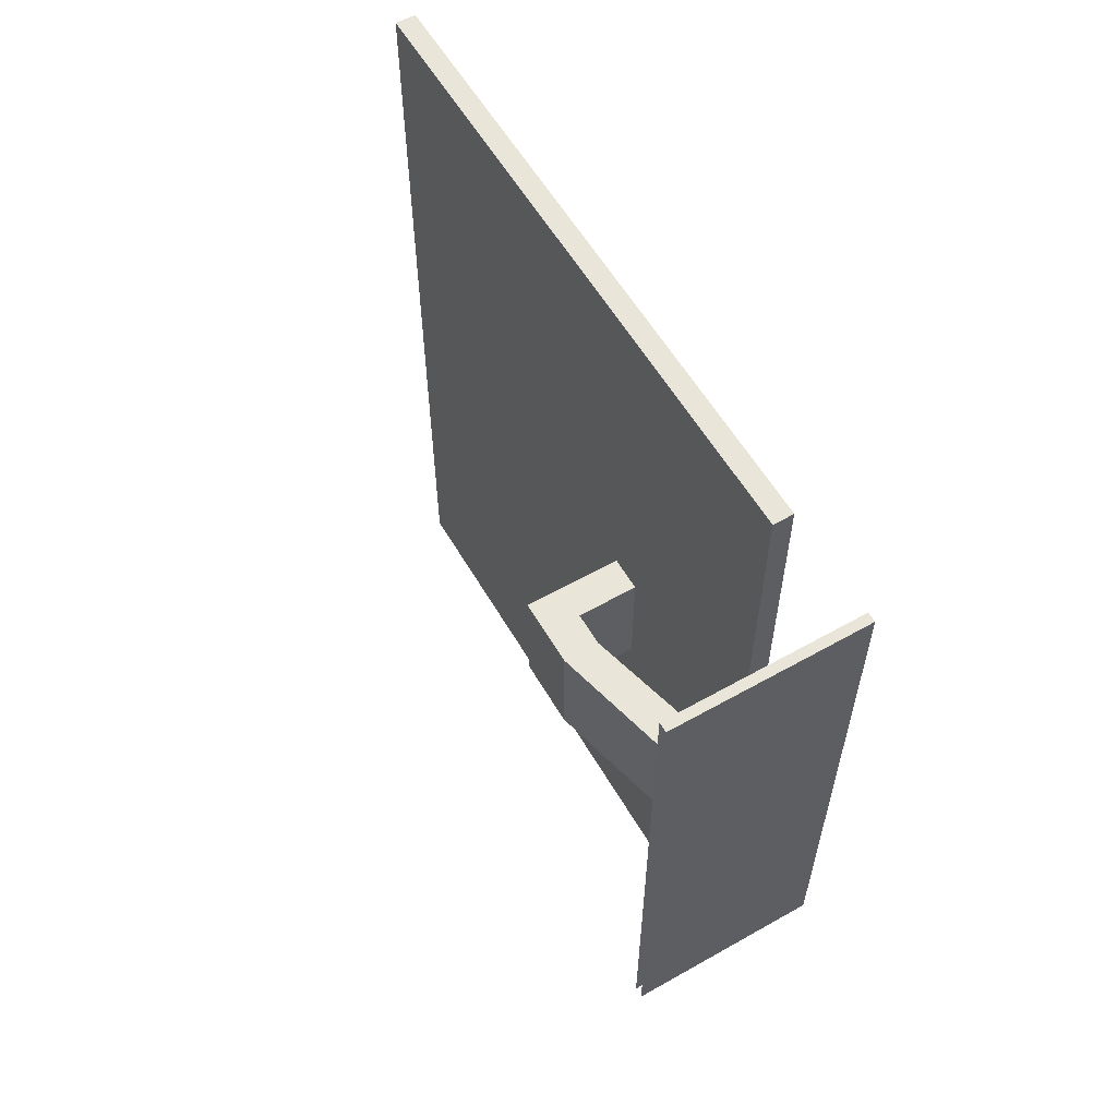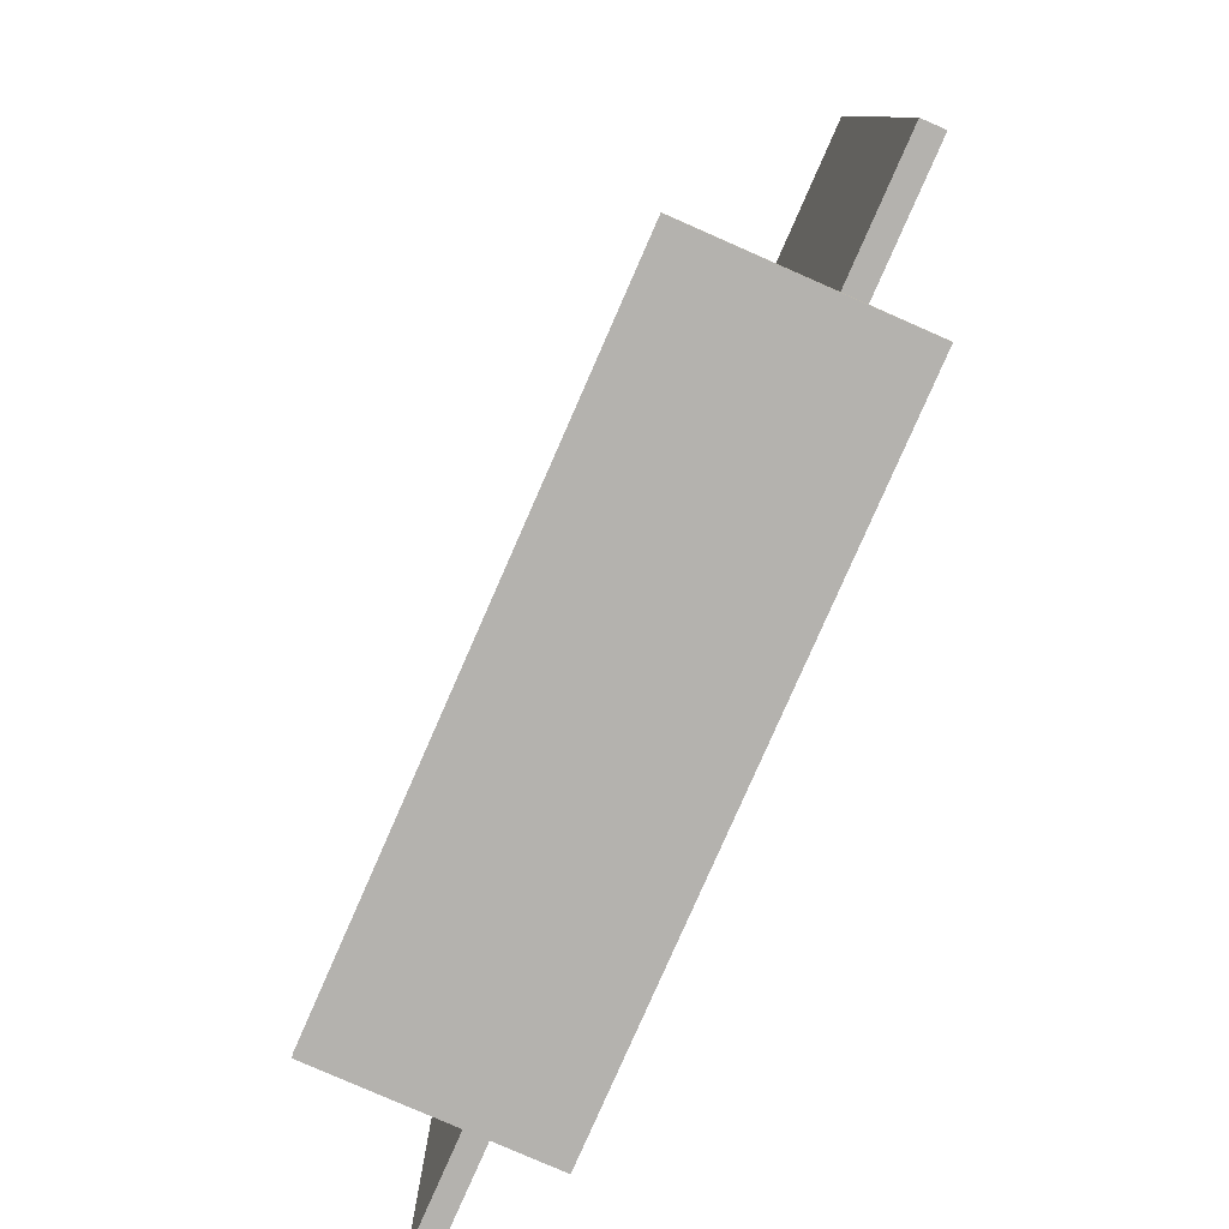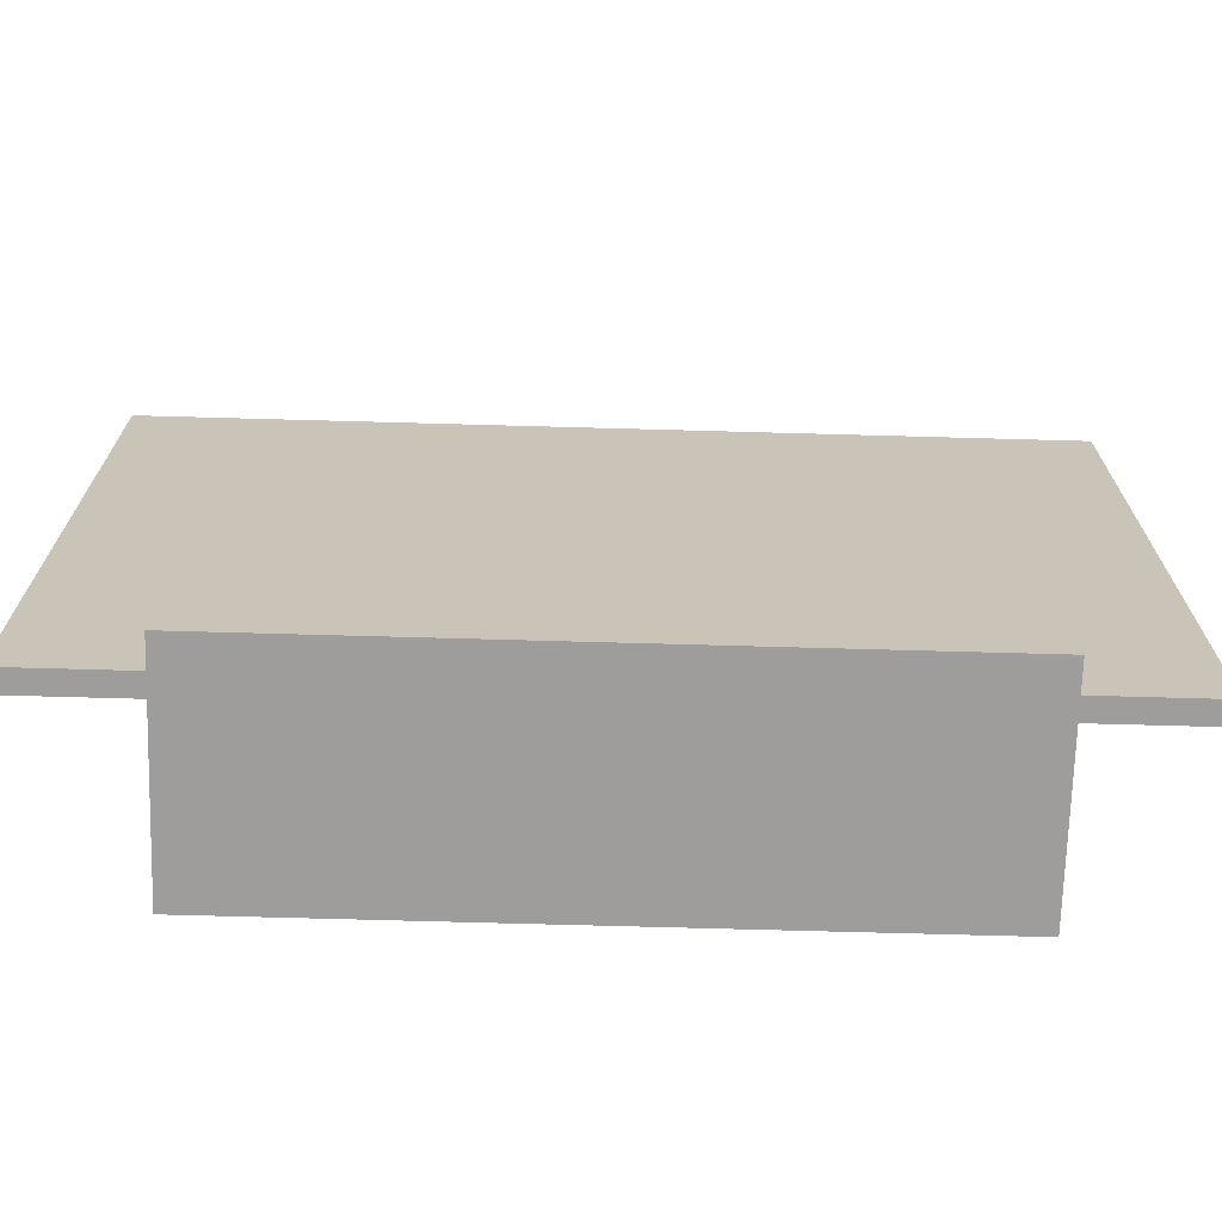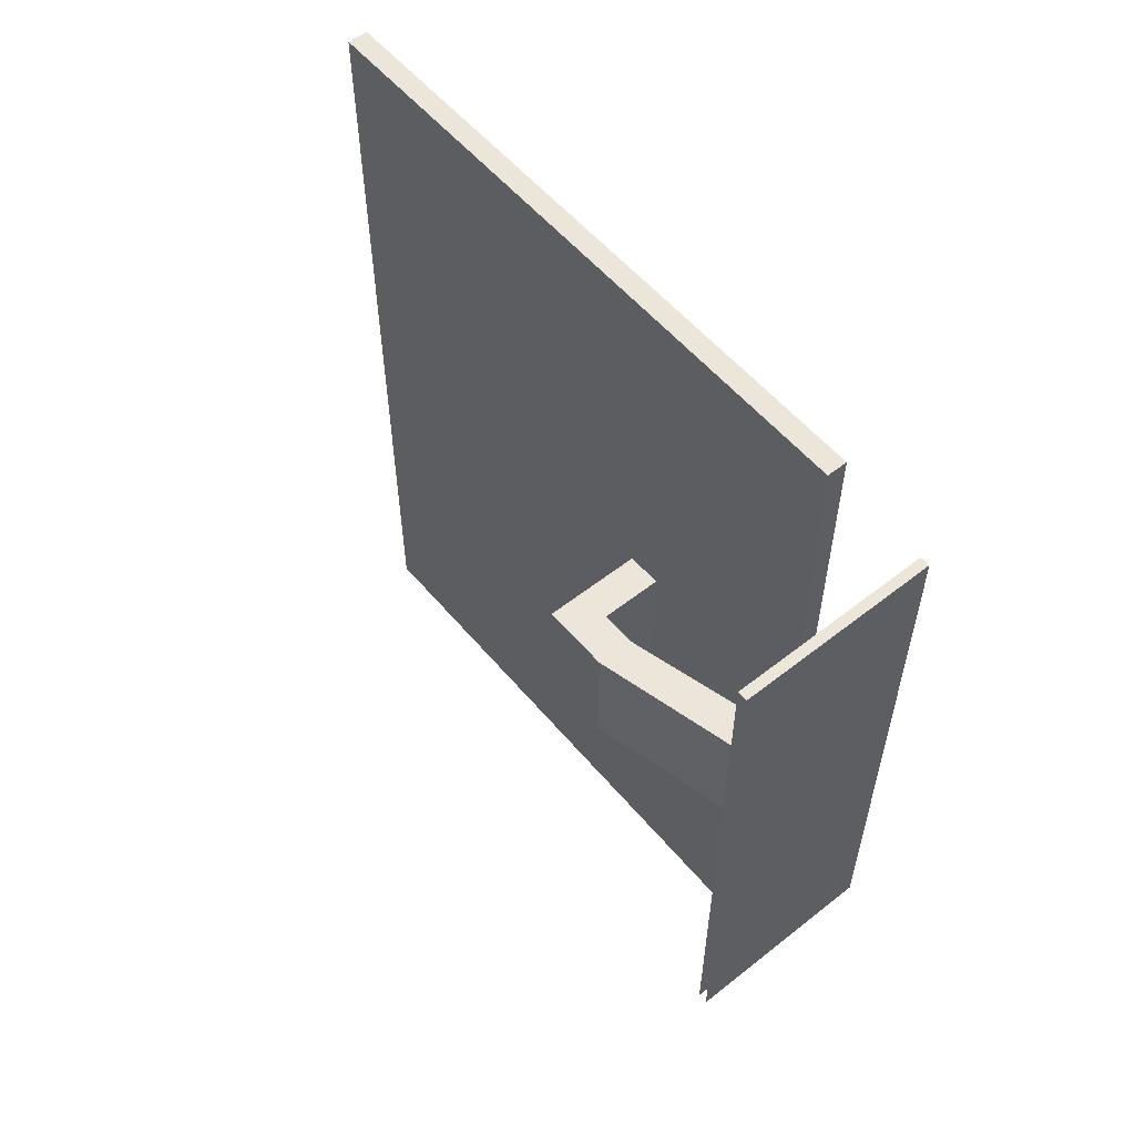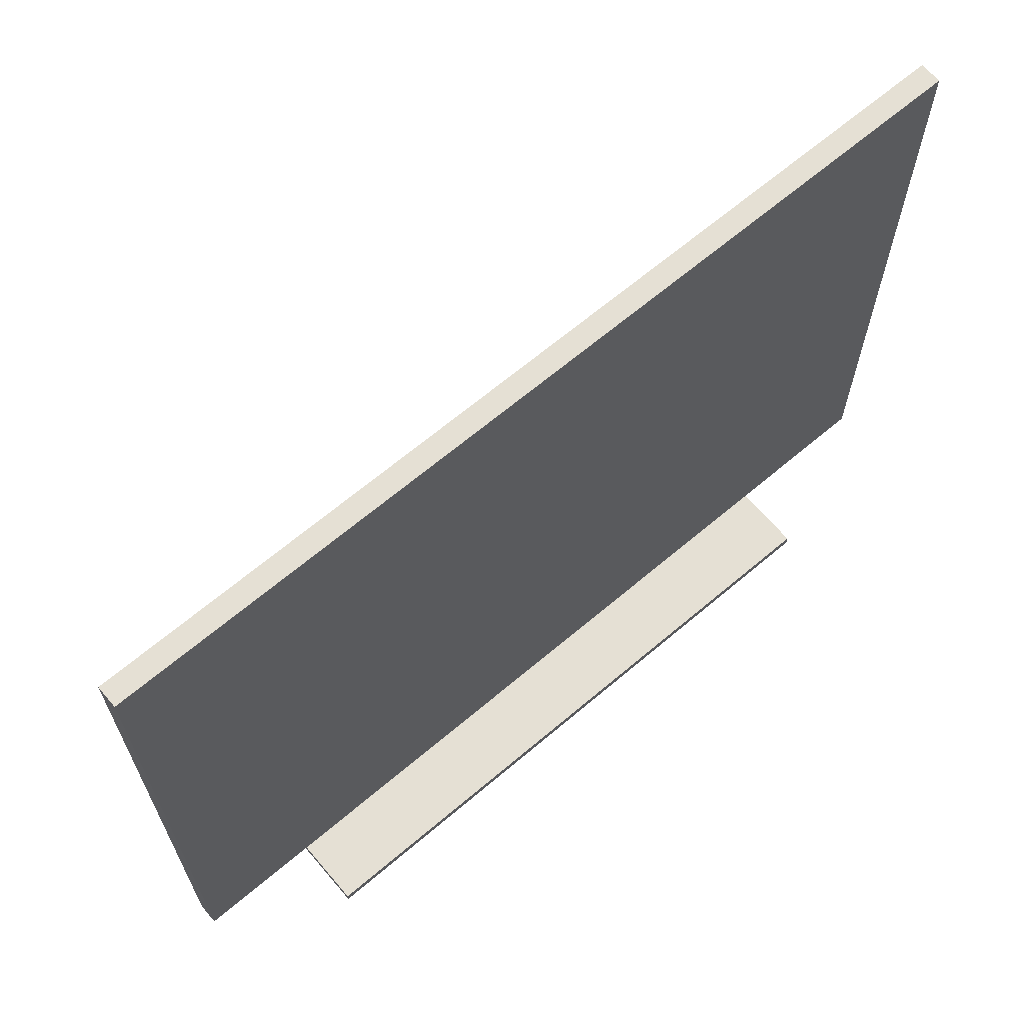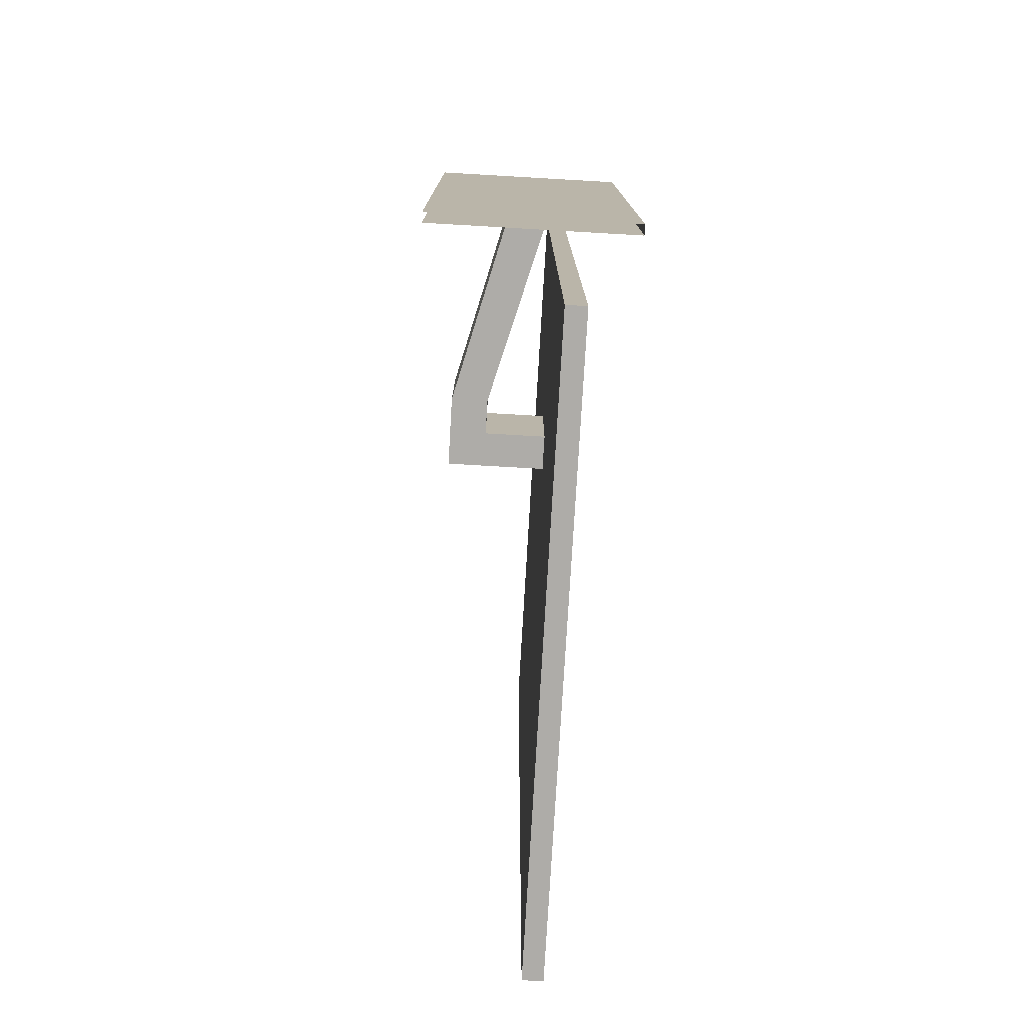
<metadata>
{"format":"obj","ext":"obj","renderer":"f3d","projection":"perspective","resolution":1024,"background":"white","views":[{"elev":58.5,"azim":-30.2,"up":"+Z"},{"elev":-79.8,"azim":-23.7,"up":"+Y"},{"elev":-70.4,"azim":88.4,"up":"+Y"},{"elev":56.1,"azim":-39.5,"up":"+Z"},{"elev":65.7,"azim":49.6,"up":"+Y"},{"elev":-76.9,"azim":-3.3,"up":"+Z"}]}
</metadata>
<code>
v 0.09091 -0.3098 -0.2727
v -0.09091 -0.3098 0.2727
v -0.09091 -0.3098 -0.2727
v 0.0909 -0.3098 0.2727
v 0.0909 -0.3006 0.2727
v 0.09089 -0.3006 -0.2727
v -0.09091 -0.3006 0.2727
v 0.01818 -0.3006 -0.05455
v -0.03007 -0.1189 0.05456
v 0.01818 -0.3006 0.05455
v -0.03008 -0.1189 -0.05457
v -0.01821 -0.3007 0.05452
v -0.06367 -0.1189 -0.05456
v -0.0182 -0.3007 -0.05452
v -0.03009 -0.08763 0.05457
v -0.06367 -0.1189 0.05456
v -0.06366 -0.05633 -0.05457
v -0.03009 -0.08763 -0.05457
v -0.06366 -0.05633 0.05457
v 0.02592 -0.08763 -0.05456
v 0.02586 -0.05633 0.05455
v 0.02585 -0.08762 0.05453
v 0.02585 -0.05634 -0.05454
v 0.02586 0.3098 -0.3818
v 0.02586 -0.0876 -0.05453
v 0.02586 -0.2538 -0.3818
v 0.02586 -0.2538 0.3818
v 0.0441 -0.2538 -0.3818
v 0.02587 0.3098 0.3818
v 0.04411 0.3098 -0.3818
v 0.04411 -0.2538 0.3818
v 0.04409 0.3098 0.3818
v 0.04411 0.3025 -0.3745
v 0.04411 -0.2429 0.3745
v 0.04411 0.3025 0.3745
v 0.04411 -0.2429 -0.3745
v -0.09091 -0.3097 -0.2727
v -0.09091 -0.3097 0.2727
v 0.09086 -0.3097 -0.2727
v 0.09086 -0.3097 0.2727
v 0.09087 -0.3007 0.2727
v 0.09087 -0.3007 -0.2727
v -0.09091 -0.3007 0.2727
v 0.01815 -0.3007 -0.05453
v 0.01815 -0.3007 0.05452
v -0.09091 -0.3007 -0.2727
v -0.03012 -0.1189 -0.05451
v -0.03013 -0.1189 0.05451
v -0.06361 -0.1189 -0.05452
v -0.01818 -0.3006 -0.05456
v -0.01818 -0.3006 0.05455
v -0.06361 -0.1189 0.05451
v -0.06363 -0.05636 -0.05451
v -0.03012 -0.0876 0.0545
v -0.03012 -0.0876 -0.05451
v -0.06363 -0.05636 0.0545
v 0.02592 -0.05636 0.05452
v 0.02593 -0.08761 0.05453
v 0.02593 -0.05636 -0.05454
v 0.02593 0.3098 -0.3818
v 0.02593 -0.2538 -0.3818
v 0.02592 -0.2538 0.3817
v 0.04404 -0.2538 -0.3818
v 0.02591 0.3098 0.3817
v 0.04404 0.3098 -0.3818
v 0.04404 -0.2538 0.3817
v 0.04405 0.3098 0.3817
v 0.04403 0.3025 -0.3745
v 0.04403 -0.2429 0.3745
v 0.04403 0.3025 0.3745
v 0.04403 -0.2429 -0.3745
v -0.09091 -0.3006 -0.2727
g mesh1-geometry-0
f 1 2 3
f 2 1 4
f 1 5 4
f 5 2 4
f 5 1 6
f 2 5 7
f 8 9 10
f 9 8 11
f 12 13 14
f 11 15 9
f 13 12 16
f 16 17 13
f 15 11 18
f 17 16 19
f 20 15 18
f 21 17 19
f 15 20 22
f 17 21 23
f 23 24 25
f 26 22 25
f 22 27 21
f 21 24 23
f 25 24 26
f 27 22 26
f 27 24 21
f 24 28 26
f 28 27 26
f 24 27 29
f 28 24 30
f 27 28 31
f 27 32 29
f 32 24 29
f 24 32 30
f 30 33 28
f 28 34 31
f 32 27 31
f 32 35 30
f 30 35 33
f 36 28 33
f 34 28 36
f 35 31 34
f 35 32 31
g mesh1-geometry-1
f 37 38 39
f 40 39 38
f 40 41 39
f 40 38 41
f 42 39 41
f 43 41 38
f 41 44 42
f 41 43 12
f 44 14 42
f 44 41 45
f 46 12 43
f 45 41 12
f 42 14 46
f 44 47 14
f 45 48 44
f 12 46 14
f 45 12 48
f 49 14 47
f 47 44 48
f 50 49 51
f 52 48 12
f 53 49 47
f 48 54 47
f 52 51 49
f 54 48 52
f 49 53 52
f 55 53 47
f 55 47 54
f 56 54 52
f 56 52 53
f 25 53 55
f 55 54 25
f 57 54 56
f 56 53 57
f 23 53 25
f 58 25 54
f 22 54 57
f 59 57 53
f 20 60 59
f 22 23 25
f 20 59 58
f 20 58 61
f 57 62 58
f 23 22 21
f 57 58 59
f 59 60 57
f 61 60 20
f 61 58 62
f 57 60 62
f 61 63 60
f 61 62 63
f 64 62 60
f 65 60 63
f 66 63 62
f 64 67 62
f 64 60 67
f 65 67 60
f 63 68 65
f 66 69 63
f 66 62 67
f 65 70 67
f 68 70 65
f 68 63 71
f 71 63 69
f 69 66 70
f 66 67 70
f 68 71 70
f 69 70 71
g mesh1-geometry-2
f 6 8 5
f 51 7 5
f 6 50 8
f 10 5 8
f 7 51 72
f 51 5 10
f 72 50 6
f 50 11 8
f 50 72 51
f 9 51 10
f 11 50 13
f 51 9 16
f 11 13 17
f 16 9 15
f 11 17 18
f 16 15 19
f 18 17 20
f 19 15 21
f 20 17 23
f 21 15 22
g mesh1-geometry-3
f 35 36 33
f 36 35 34

</code>
